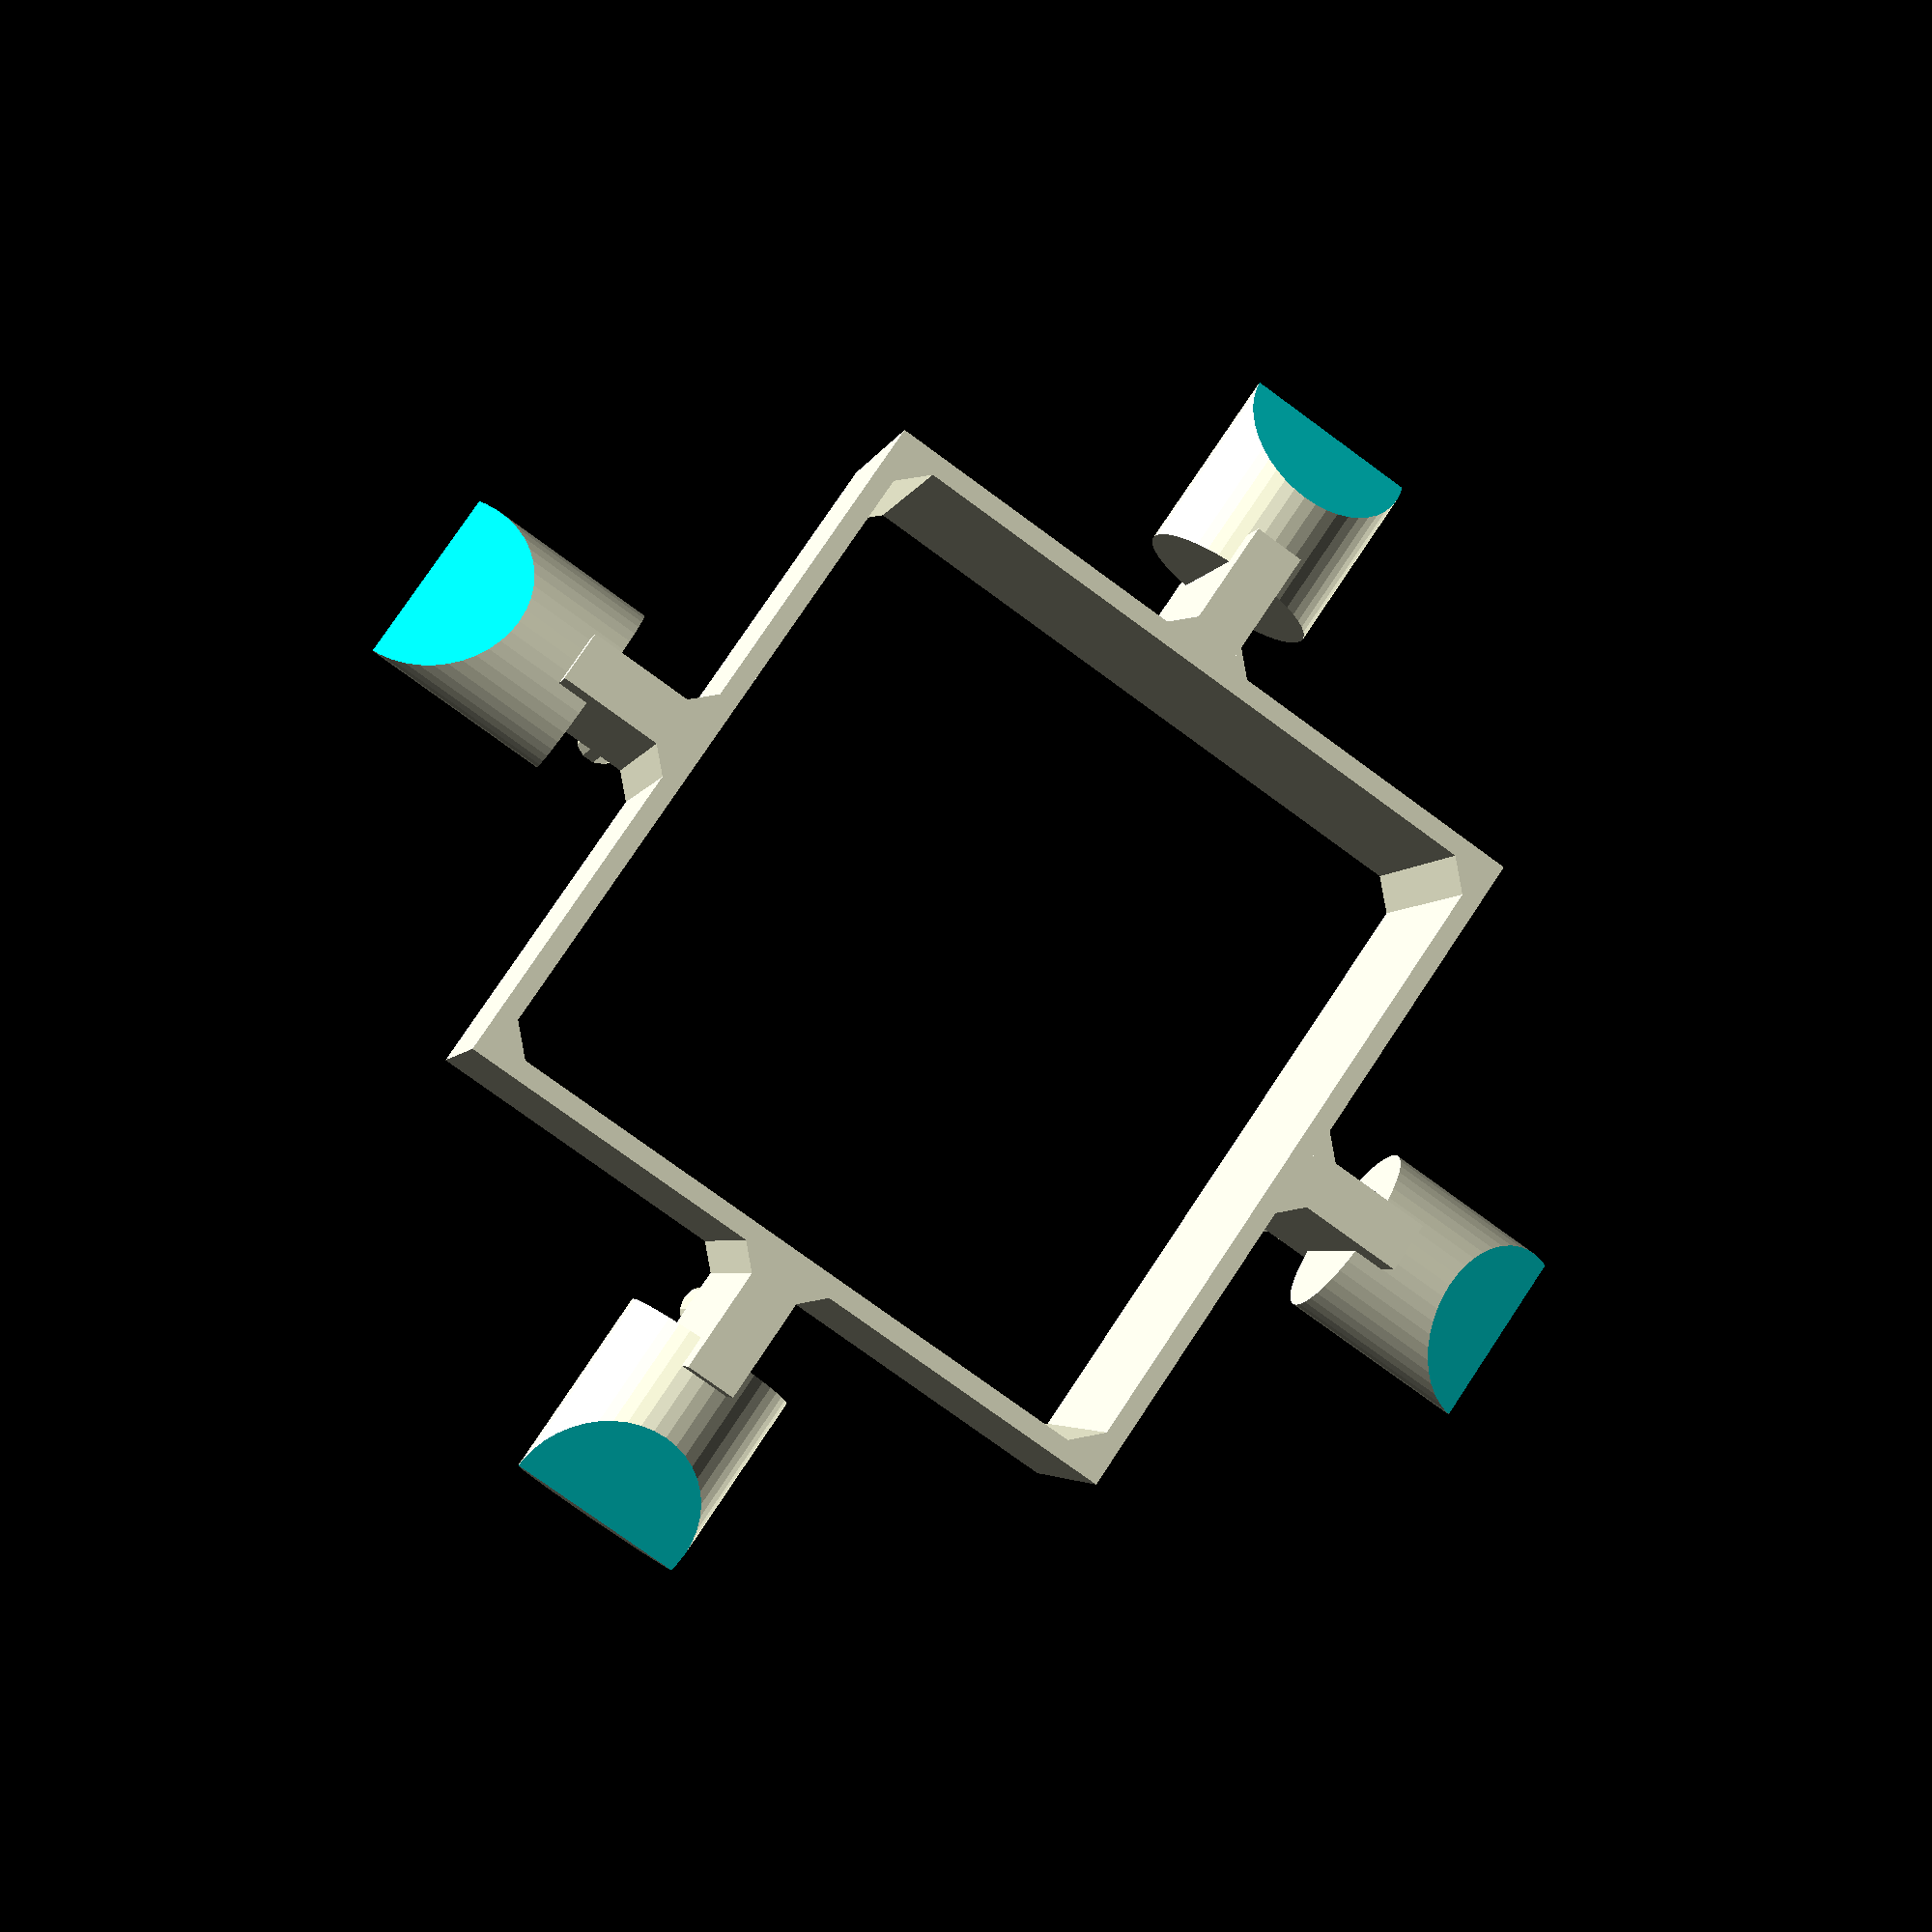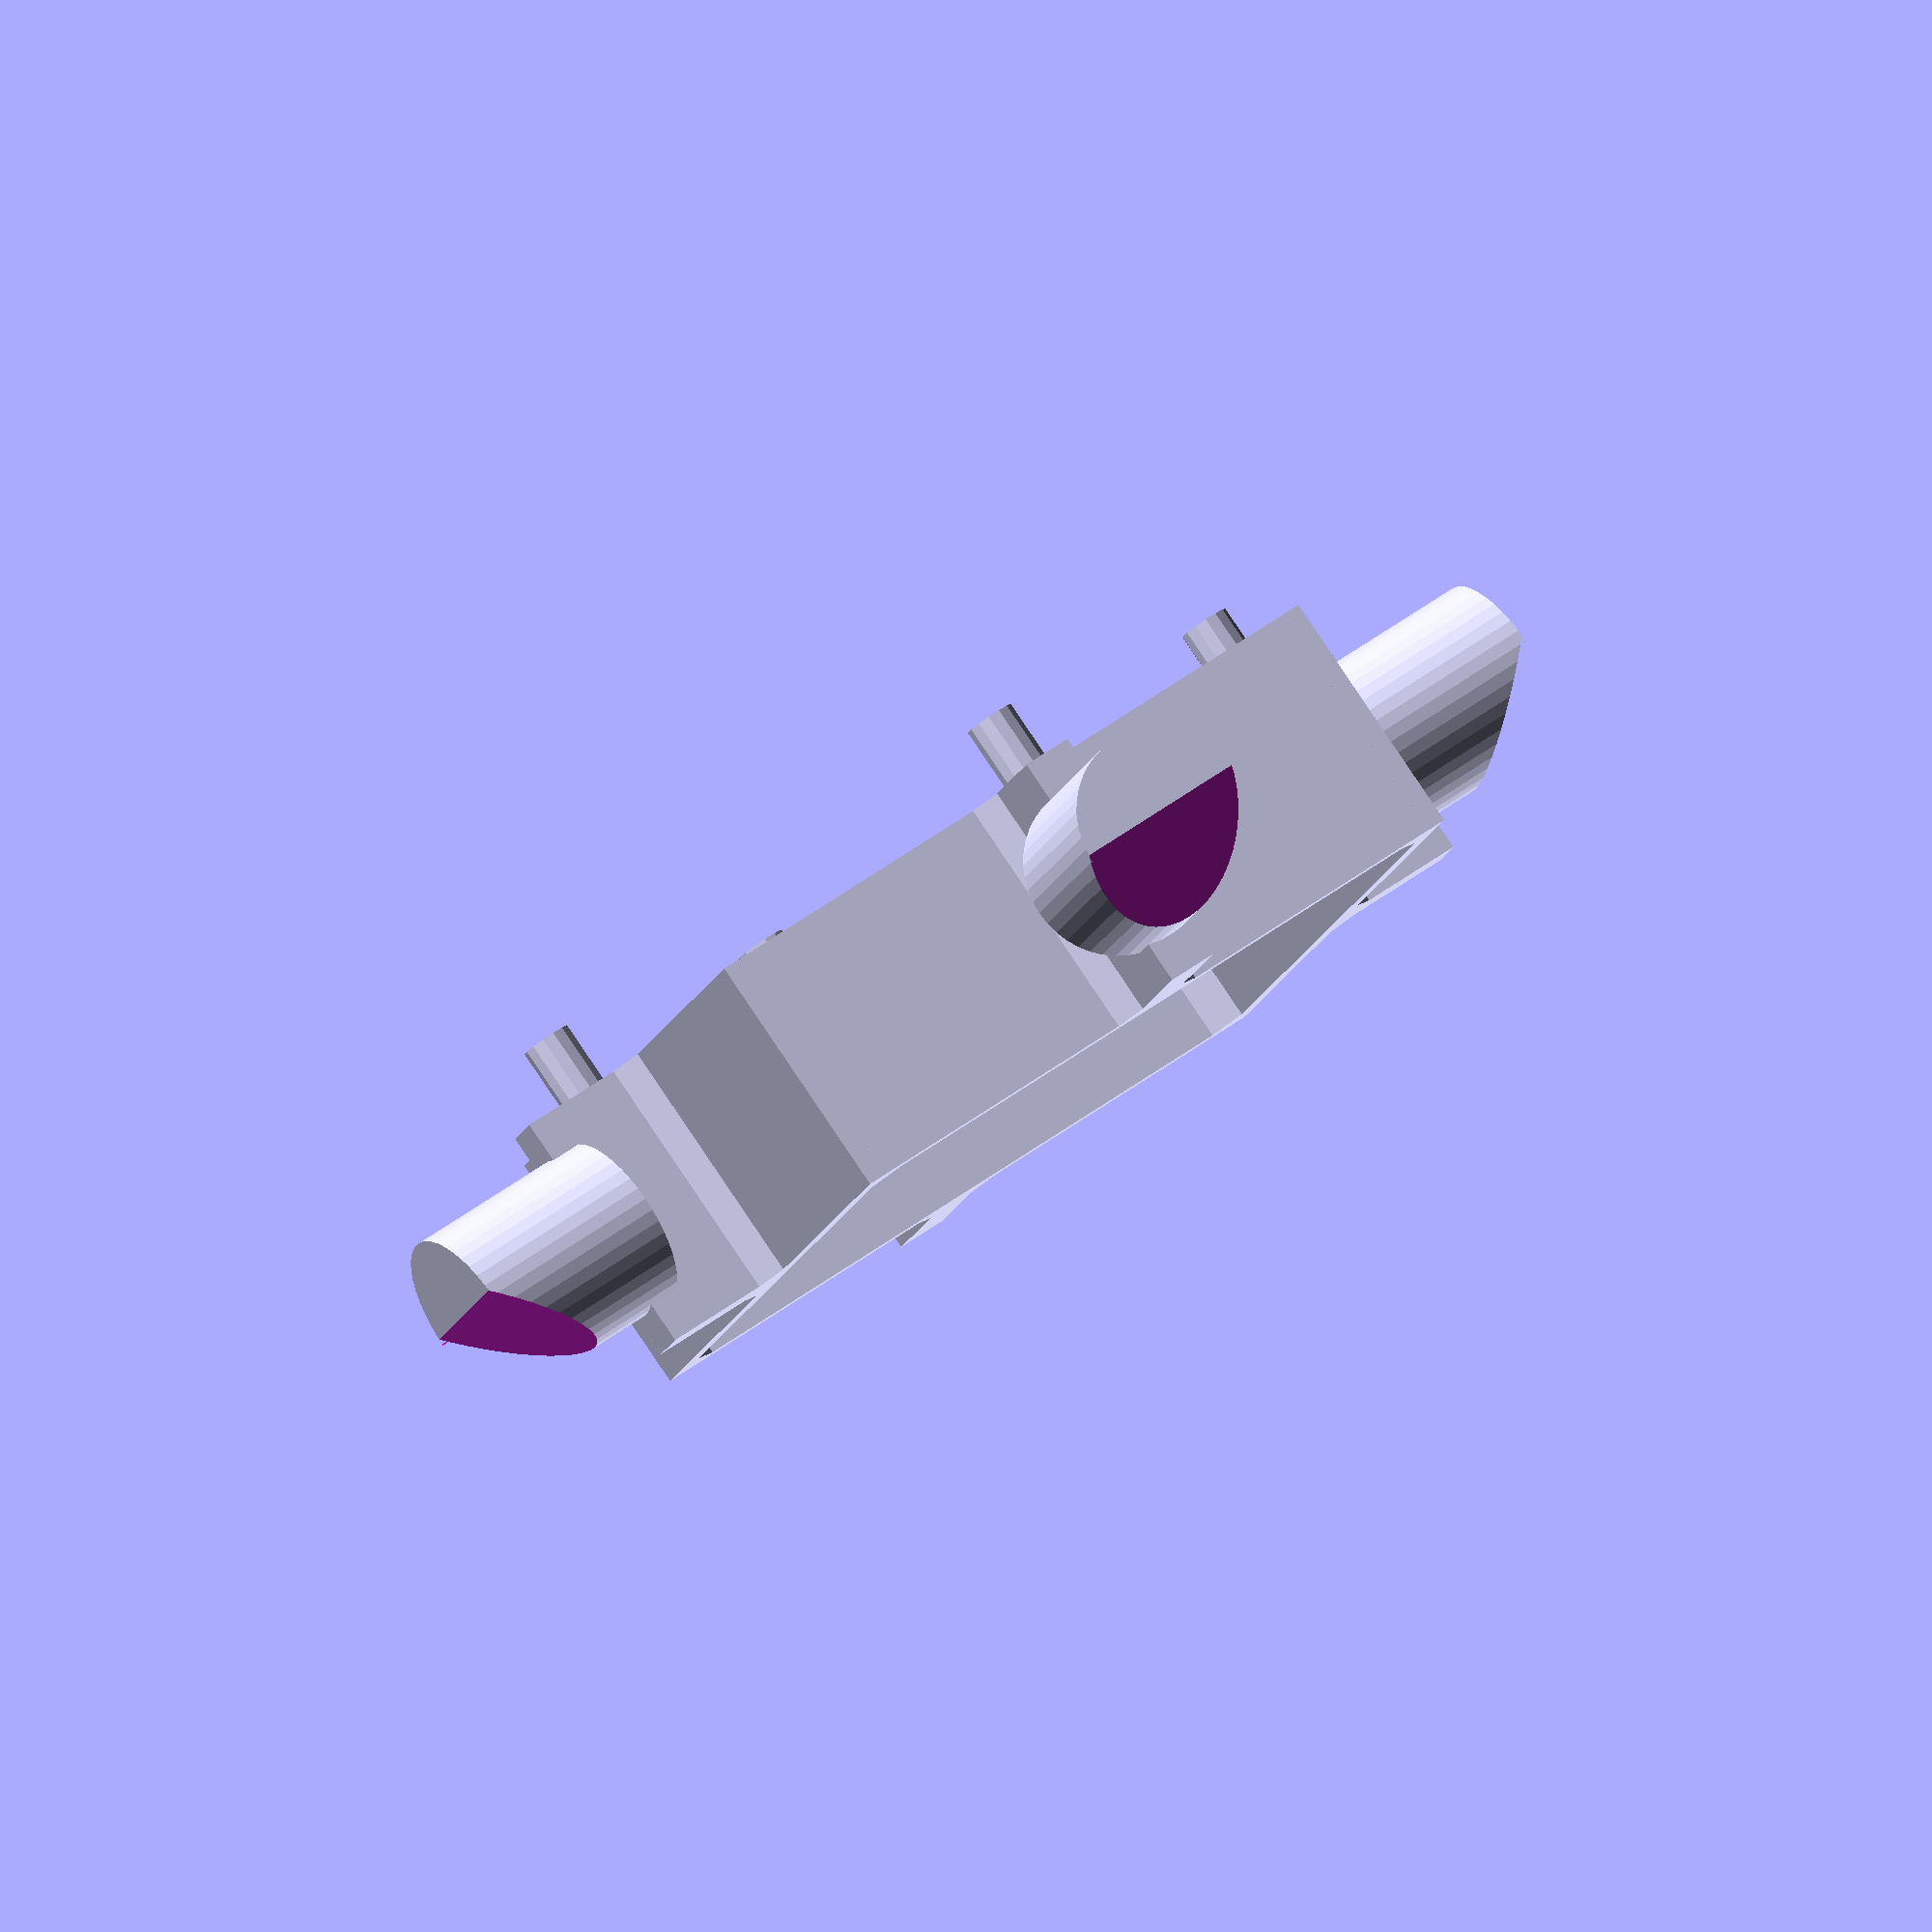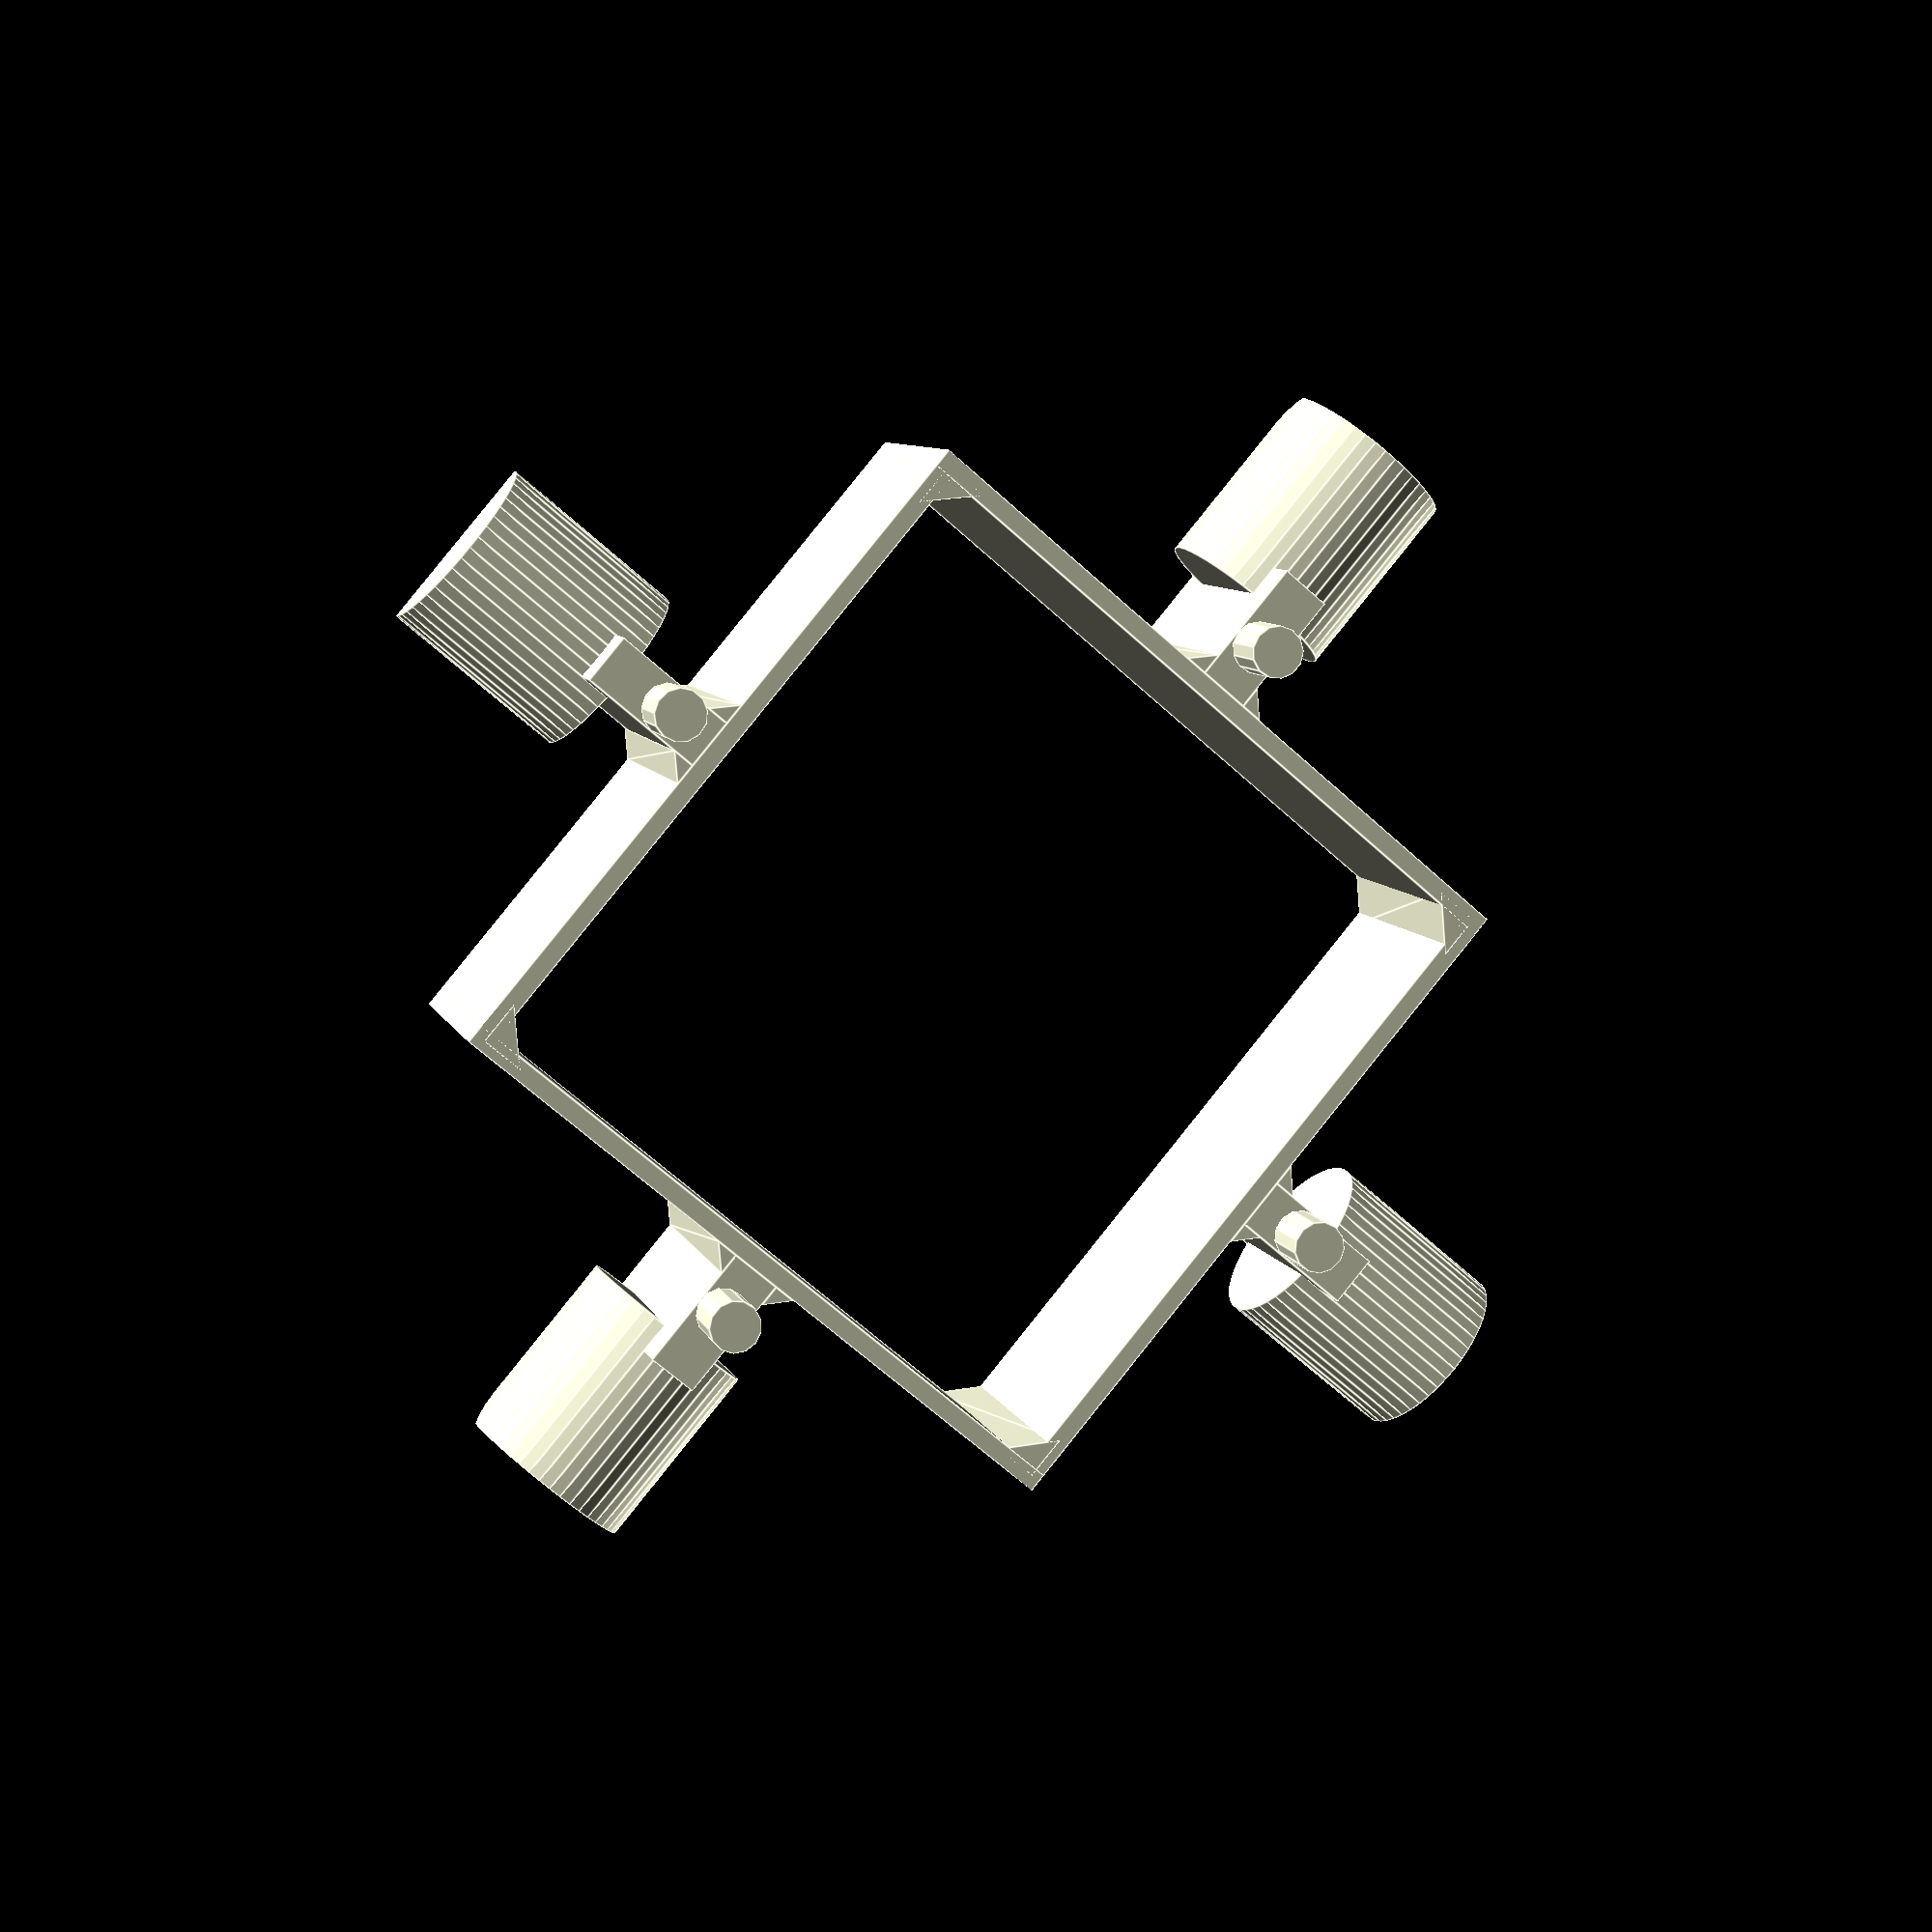
<openscad>
$fa = 1;
$fs = 0.4;

module part1()
{
    wall_thickness = 0.6;
    wall_length = 22.5;
    wall_depth = 8;
    support_length = 1.6;
    support_height = 4;
    support_overlap = 1;
    cylinder_radius = 5.6/2;
    cylinder_height = 6;
    support_side_length = 0.7;
    corner_side_length = 1.4;

    depth_stop_depth = 2;

    module corner(side_length) {
        linear_extrude(wall_depth) polygon(points=[[0,0], [0,side_length], [side_length,0]]);
    }

    translate([0,0,(wall_length-wall_thickness)/2]) {
        // wall
        cube([ wall_length, wall_depth, wall_thickness ], center = true);

        // cylinder support
        translate([ 0, 0, (support_height + wall_thickness)/2 ]) cube([ support_length, wall_depth, support_height ], center = true);

        // cut cylinder
        translate([0,0,support_height - support_overlap + wall_thickness / 2]) difference()
        {
            cylinder(h = cylinder_height, r = cylinder_radius);
            translate([ -cylinder_radius, -cylinder_radius, cylinder_height/2 ]) rotate([ 45, 0, 0 ]) cube(cylinder_height);
        }

        // depth stop
        translate([0,wall_depth/2,wall_thickness+support_height/3]) rotate([-90,0,0]) cylinder(r=support_length/2,h=depth_stop_depth);

        // corner reinforcement, on each side of support
        translate([support_length/2,-wall_depth/2,wall_thickness/2]) rotate([0,-90,-90]) corner(support_side_length);
        translate([-support_length/2,wall_depth/2,wall_thickness/2]) rotate([0,-90,90]) corner(support_side_length);

        // corner reinforcement, wall angle
        translate([-wall_length/2+corner_side_length/4,wall_depth/2,0]) rotate([0,90,-90]) corner(corner_side_length);
    }
}

rotate([ 90, 0, 0 ])
{
     part1();
     rotate([ 0, 90, 0 ]) part1();
     rotate([ 0, -90, 0 ]) part1();
     rotate([ 0, 180, 0 ]) part1();
}

</openscad>
<views>
elev=183.5 azim=325.5 roll=11.7 proj=p view=wireframe
elev=275.2 azim=160.8 roll=146.0 proj=o view=wireframe
elev=172.2 azim=310.3 roll=194.6 proj=p view=edges
</views>
